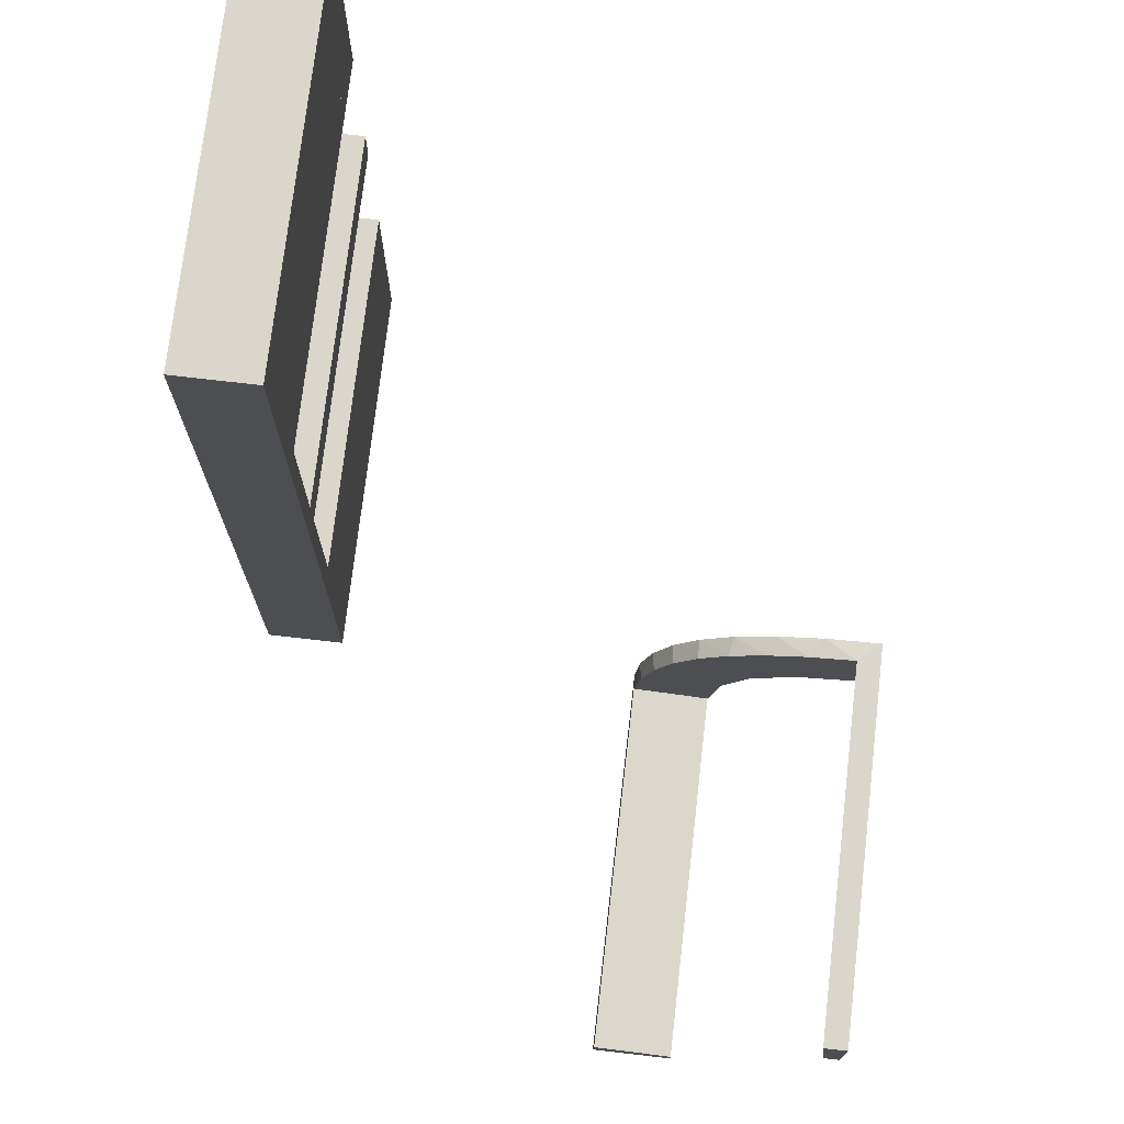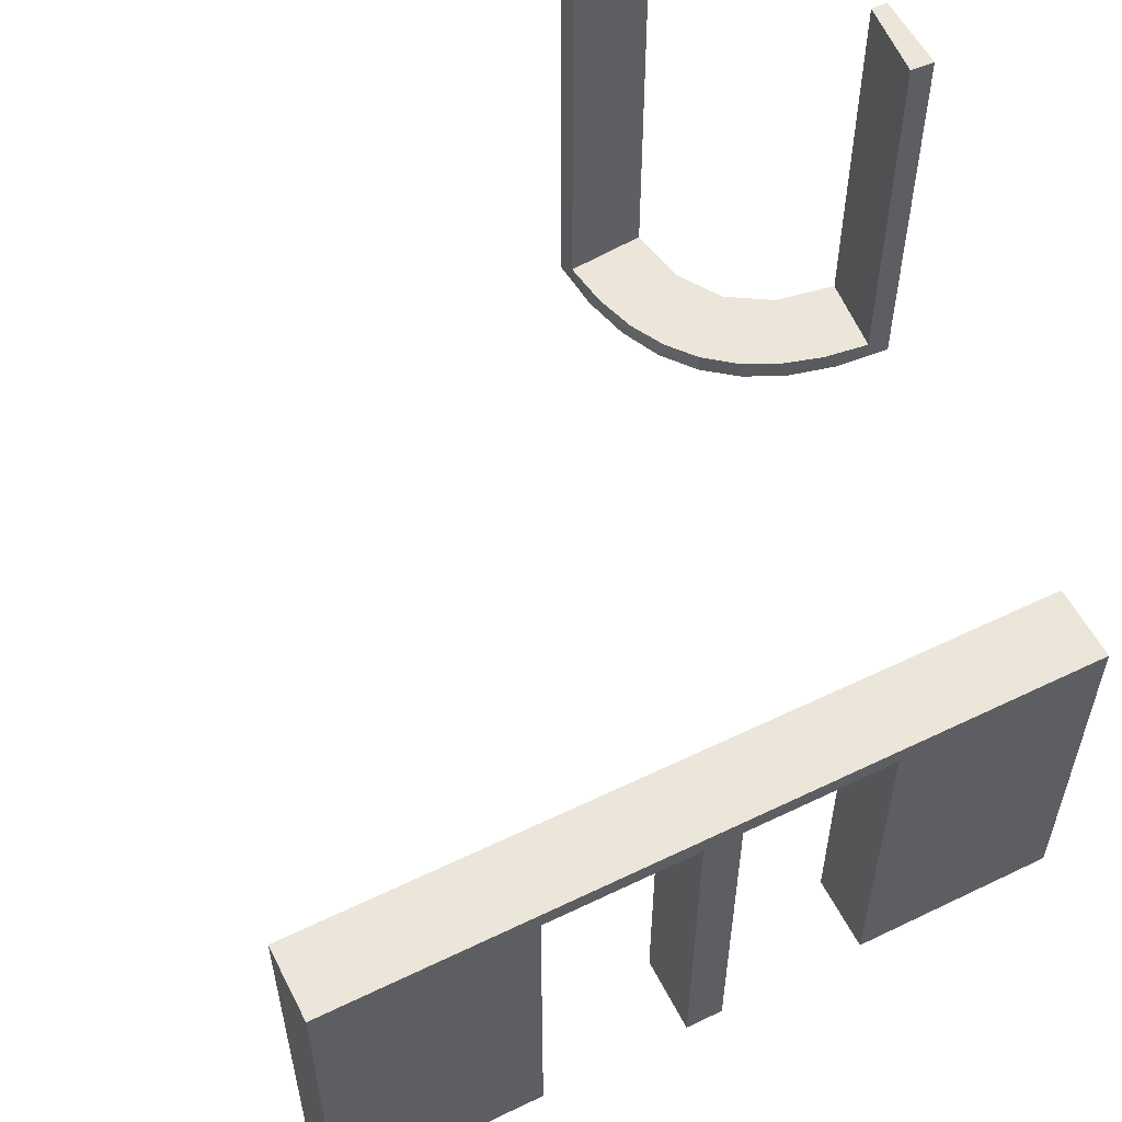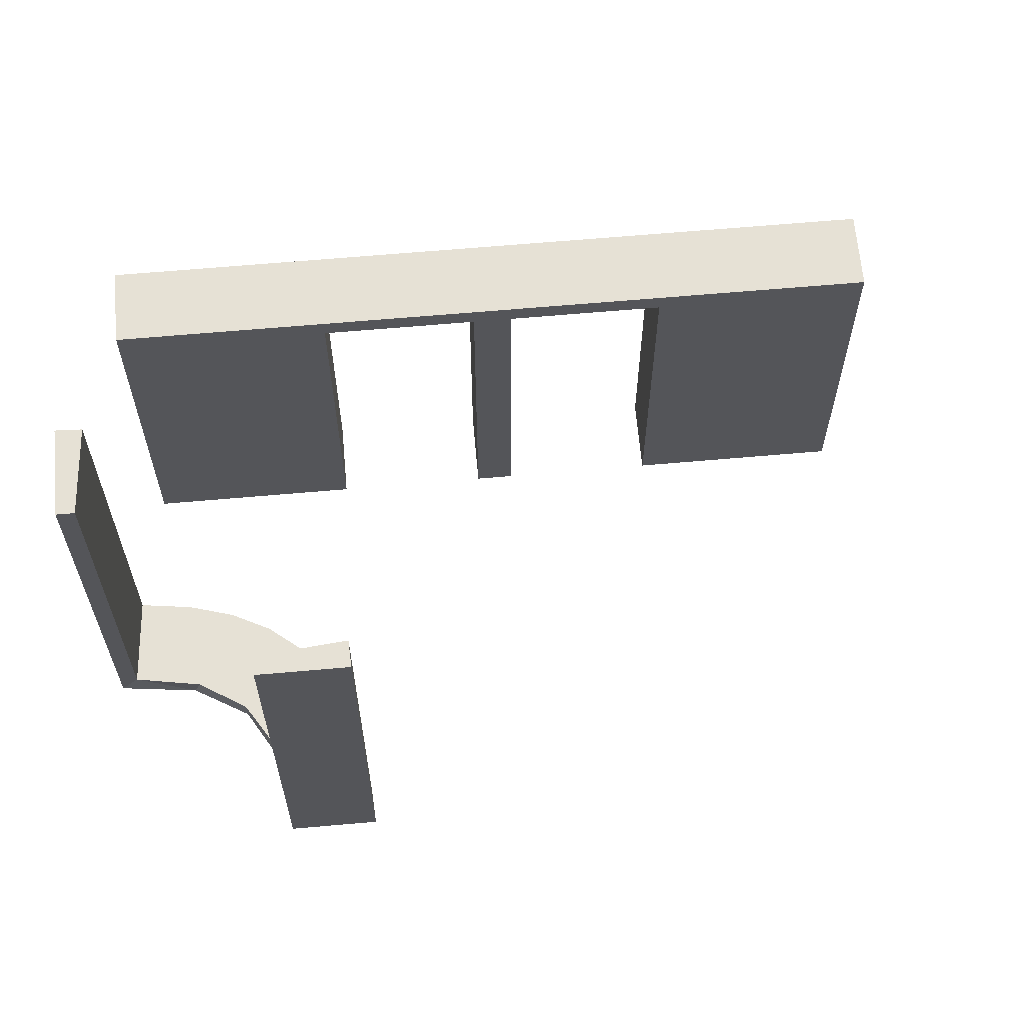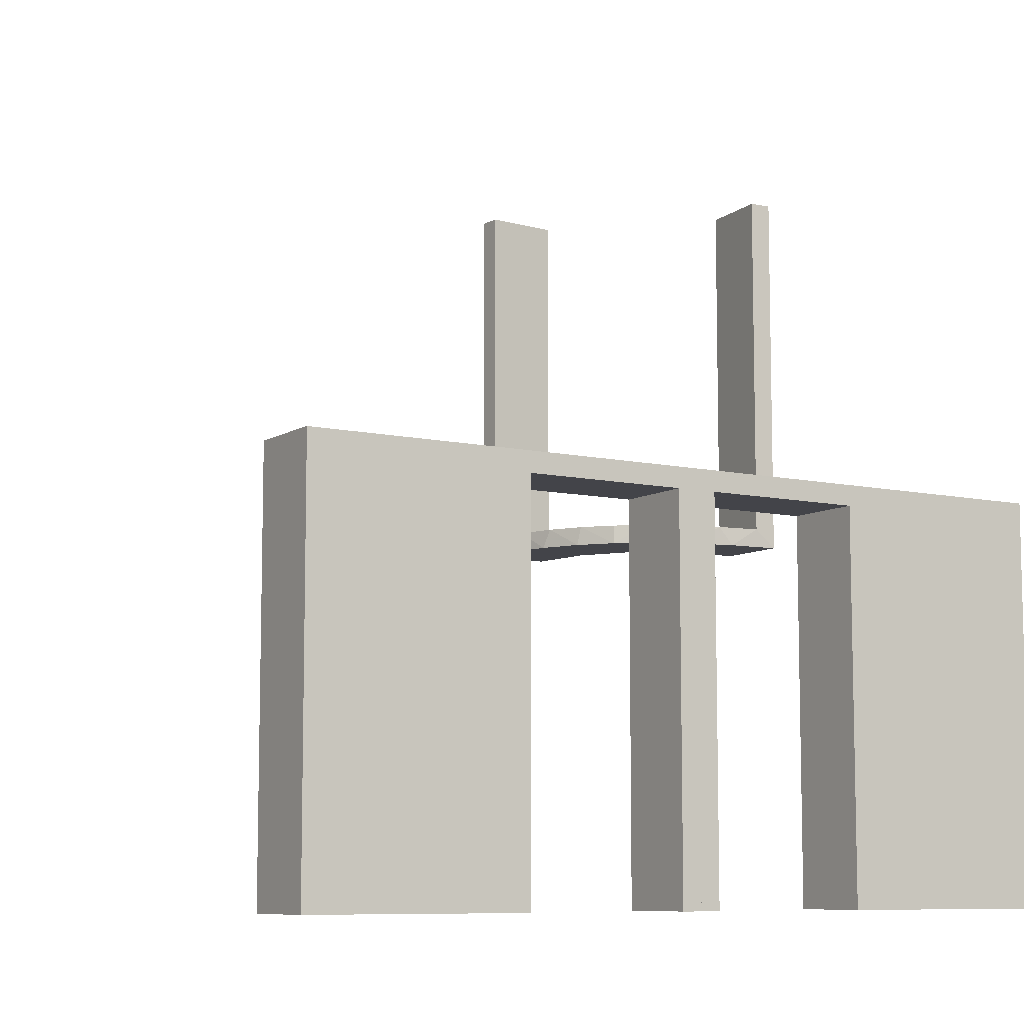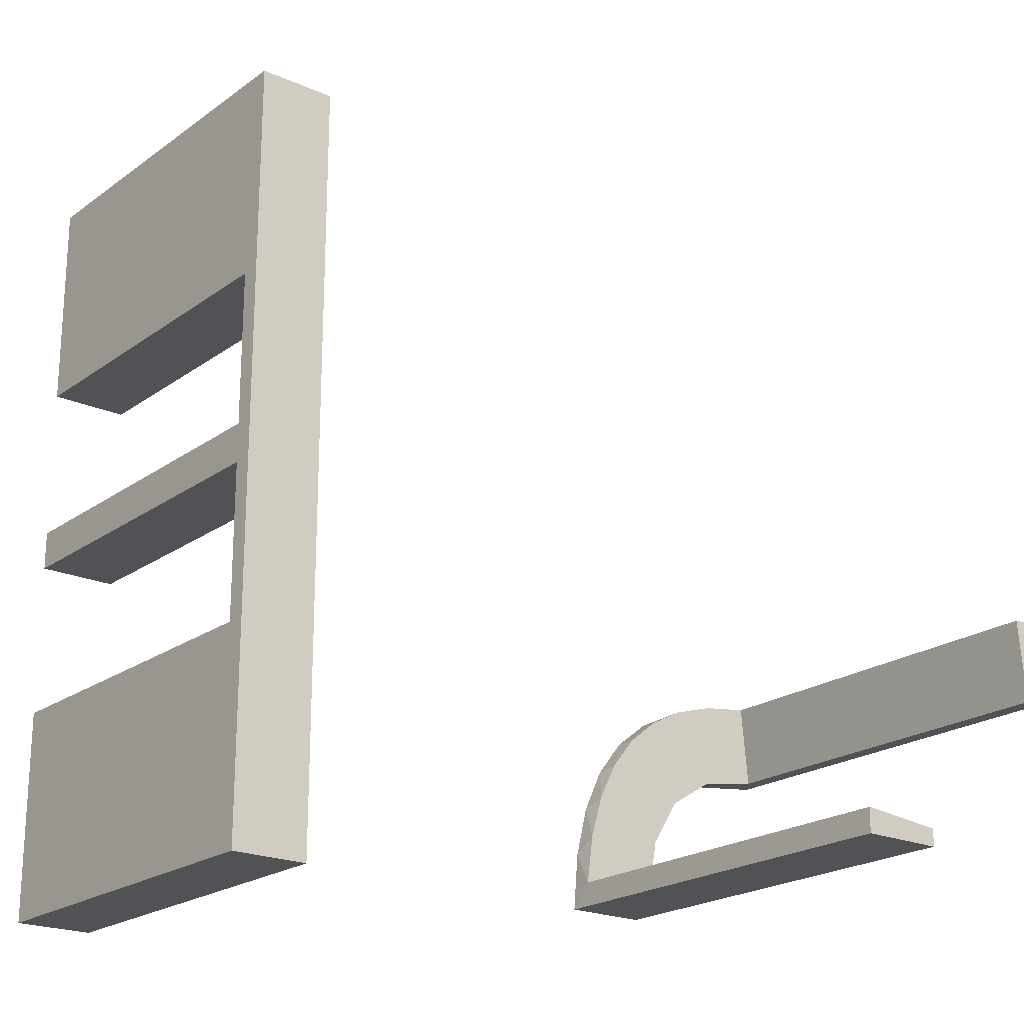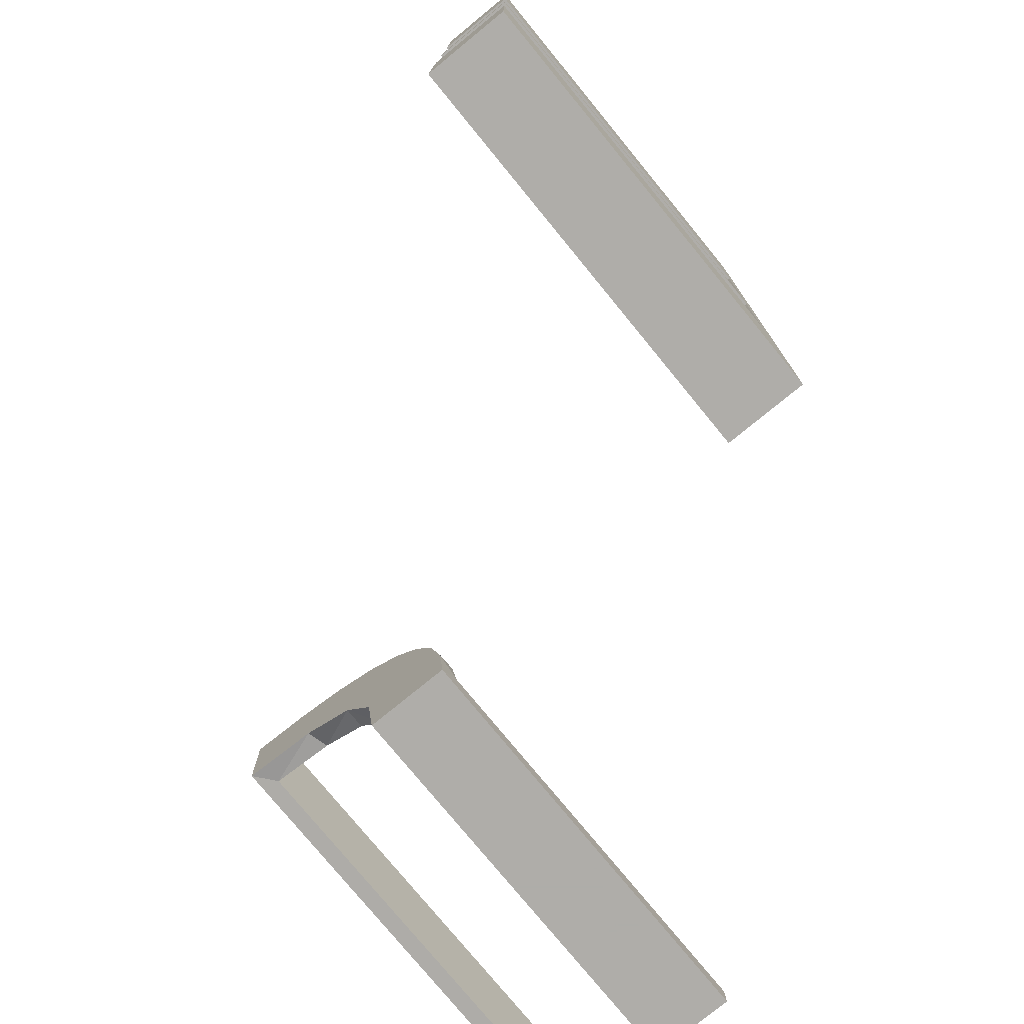
<metadata>
{"format":"obj","ext":"obj","renderer":"f3d","projection":"perspective","resolution":1024,"background":"white","views":[{"elev":73.5,"azim":6.6,"up":"+Y"},{"elev":56.4,"azim":-116.8,"up":"+Z"},{"elev":64.5,"azim":84.9,"up":"+Z"},{"elev":-8.5,"azim":-122.1,"up":"+Z"},{"elev":-21.2,"azim":-38.4,"up":"+Y"},{"elev":-77.2,"azim":-140.7,"up":"+Y"}]}
</metadata>
<code>
v 0.3065 -0.4117 0
v 0.1956 -0.5008 0
v 0.1956 -0.5008 0.25
v 0.1956 -0.5008 0.5
v -0.2 0 0
v -0.2 0 -0.5
v -0.2 -0.275 -0.025
v -0.2 -0.275 -0.5
v -0.2 -0.475 -0.025
v -0.2 -0.475 -0.5
v -0.2 -0.225 -0.025
v -0.2 -0.225 -0.5
v -0.2 0.25 0
v -0.2 0.25 -0.5
v -0.2 0.025 -0.025
v -0.2 0.025 -0.5
v -0.2 -0.5 0
v -0.2 -0.5 -0.5
v -0.2 0.5 0
v -0.2 0.5 -0.5
v -0.2 -0.025 -0.025
v -0.2 -0.025 -0.5
v -0.2 -0.25 0
v -0.2 -0.25 -0.5
v -0.2 0.225 -0.025
v -0.2 0.225 -0.5
v -0.2 0.475 -0.025
v -0.2 0.475 -0.5
v -0.2 0.275 -0.025
v -0.2 0.275 -0.5
v 0.3548 -0.2253 0.025
v 0.2958 -0.4804 0.5
v 0.2958 -0.4804 0.3417
v 0.2958 -0.4804 0.1833
v 0.2958 -0.4804 0.025
v 0.4068 -0.21 0.025
v 0.3435 -0.3486 0
v 0.3435 -0.3486 0.025
v 0.1969 -0.4712 0.2625
v 0.1969 -0.4712 0.5
v 0.1969 -0.4712 0.025
v 0.2202 -0.3599 0.025
v 0.4661 -0.202 0.2625
v 0.4661 -0.202 0.5
v 0.4661 -0.202 0.025
v 0.4263 -0.2064 0
v -0.3 0 0
v -0.3 0 -0.5
v -0.3 -0.275 -0.025
v -0.3 -0.275 -0.5
v -0.3 -0.475 -0.025
v -0.3 -0.475 -0.5
v -0.3 -0.225 -0.025
v -0.3 -0.225 -0.5
v -0.3 0.25 0
v -0.3 0.25 -0.5
v -0.3 0.025 -0.025
v -0.3 0.025 -0.5
v -0.3 -0.5 0
v -0.3 -0.5 -0.5
v -0.3 0.5 0
v -0.3 0.5 -0.5
v -0.3 -0.025 -0.025
v -0.3 -0.025 -0.5
v -0.3 -0.25 0
v -0.3 -0.25 -0.5
v -0.3 0.225 -0.025
v -0.3 0.225 -0.5
v -0.3 0.475 -0.025
v -0.3 0.475 -0.5
v -0.3 0.275 -0.025
v -0.3 0.275 -0.5
v 0.366 -0.2211 0
v 0.4752 -0.3009 0.5
v 0.4752 -0.3009 0.3417
v 0.4752 -0.3009 0.1833
v 0.4752 -0.3009 0.025
v 0.3091 -0.404 0.025
v 0.2013 -0.4314 0
v 0.2428 -0.3153 0.025
v 0.4956 -0.3008 0
v 0.4956 -0.3008 0.25
v 0.4956 -0.3008 0.5
v 0.4956 -0.2008 0
v 0.4956 -0.2008 0.5
v 0.4065 -0.3117 0
v 0.2728 -0.2779 0
v 0.2728 -0.2779 0.025
v 0.2956 -0.5008 0
v 0.2956 -0.5008 0.5
v 0.3148 -0.245 0
v 0.2048 -0.4119 0.025
v 0.216 -0.3711 0
v 0.3101 -0.2479 0.025
v 0.3989 -0.3143 0.025
v 0.2398 -0.32 0
f 60 59 51
f 65 51 59
f 65 66 49
f 51 65 49
f 17 59 60
f 23 65 59
f 24 66 65
f 7 49 50
f 9 51 49
f 10 52 51
f 18 10 9
f 23 17 9
f 23 7 24
f 9 7 23
f 60 52 10
f 50 66 24
f 60 51 52
f 66 50 49
f 17 60 18
f 23 59 17
f 24 65 23
f 7 50 8
f 9 49 7
f 10 51 9
f 18 9 17
f 7 8 24
f 60 10 18
f 50 24 8
f 66 65 53
f 47 53 65
f 47 48 63
f 53 47 63
f 23 65 66
f 5 47 65
f 6 48 47
f 21 63 64
f 11 53 63
f 12 54 53
f 24 12 11
f 5 23 11
f 5 21 6
f 11 21 5
f 66 54 12
f 64 48 6
f 66 53 54
f 48 64 63
f 23 66 24
f 5 65 23
f 6 47 5
f 21 64 22
f 11 63 21
f 12 53 11
f 24 11 23
f 21 22 6
f 66 12 24
f 64 6 22
f 50 49 51
f 50 51 52
f 50 52 51
f 9 7 49
f 10 9 51
f 7 8 50
f 8 7 9
f 10 52 50
f 50 51 49
f 9 49 51
f 10 51 52
f 7 50 49
f 8 9 10
f 10 50 8
f 62 61 69
f 55 69 61
f 55 56 71
f 69 55 71
f 19 61 62
f 13 55 61
f 14 56 55
f 29 71 72
f 27 69 71
f 28 70 69
f 20 28 27
f 13 19 27
f 13 29 14
f 27 29 13
f 62 70 28
f 72 56 14
f 62 69 70
f 56 72 71
f 19 62 20
f 13 61 19
f 14 55 13
f 29 72 30
f 27 71 29
f 28 69 27
f 20 27 19
f 29 30 14
f 62 28 20
f 72 14 30
f 56 55 67
f 47 67 55
f 47 48 57
f 67 47 57
f 13 55 56
f 5 47 55
f 6 48 47
f 15 57 58
f 25 67 57
f 26 68 67
f 14 26 25
f 5 13 25
f 5 15 6
f 25 15 5
f 56 68 26
f 58 48 6
f 56 67 68
f 48 58 57
f 13 56 14
f 5 55 13
f 6 47 5
f 15 58 16
f 25 57 15
f 26 67 25
f 14 25 13
f 15 16 6
f 56 26 14
f 58 6 16
f 72 71 69
f 72 69 70
f 72 70 69
f 27 29 71
f 28 27 69
f 29 30 72
f 30 29 27
f 28 70 72
f 72 69 71
f 27 71 69
f 28 69 70
f 29 72 71
f 30 27 28
f 28 72 30
f 34 35 89
f 89 35 1
f 38 37 78
f 33 34 90
f 89 90 34
f 90 32 33
f 37 38 95
f 86 95 77
f 76 82 81
f 83 75 74
f 75 83 82
f 76 75 82
f 2 79 41
f 3 2 41
f 42 92 93
f 93 96 42
f 4 3 39
f 96 87 80
f 94 88 87
f 91 73 31
f 73 46 36
f 46 84 45
f 43 45 84
f 43 85 44
f 43 84 85
f 79 2 89
f 89 1 79
f 96 37 87
f 96 93 1
f 37 96 1
f 37 86 91
f 86 81 46
f 86 73 91
f 81 84 46
f 82 84 81
f 85 82 83
f 84 82 85
f 3 4 90
f 2 3 89
f 90 89 3
f 44 74 75
f 43 44 75
f 76 77 45
f 75 76 43
f 77 95 36
f 95 38 94
f 77 36 45
f 95 94 31
f 80 88 38
f 78 80 38
f 78 35 92
f 78 42 80
f 35 41 92
f 35 34 41
f 40 33 32
f 33 40 39
f 34 33 39
f 32 90 4
f 4 40 32
f 85 83 74
f 74 44 85
f 35 78 1
f 37 1 78
f 37 95 86
f 86 77 81
f 76 81 77
f 79 92 41
f 3 41 39
f 92 79 93
f 96 80 42
f 4 39 40
f 87 88 80
f 94 87 91
f 91 31 94
f 73 36 31
f 46 45 36
f 1 93 79
f 37 91 87
f 86 46 73
f 76 45 43
f 95 31 36
f 38 88 94
f 78 92 42
f 34 39 41

</code>
